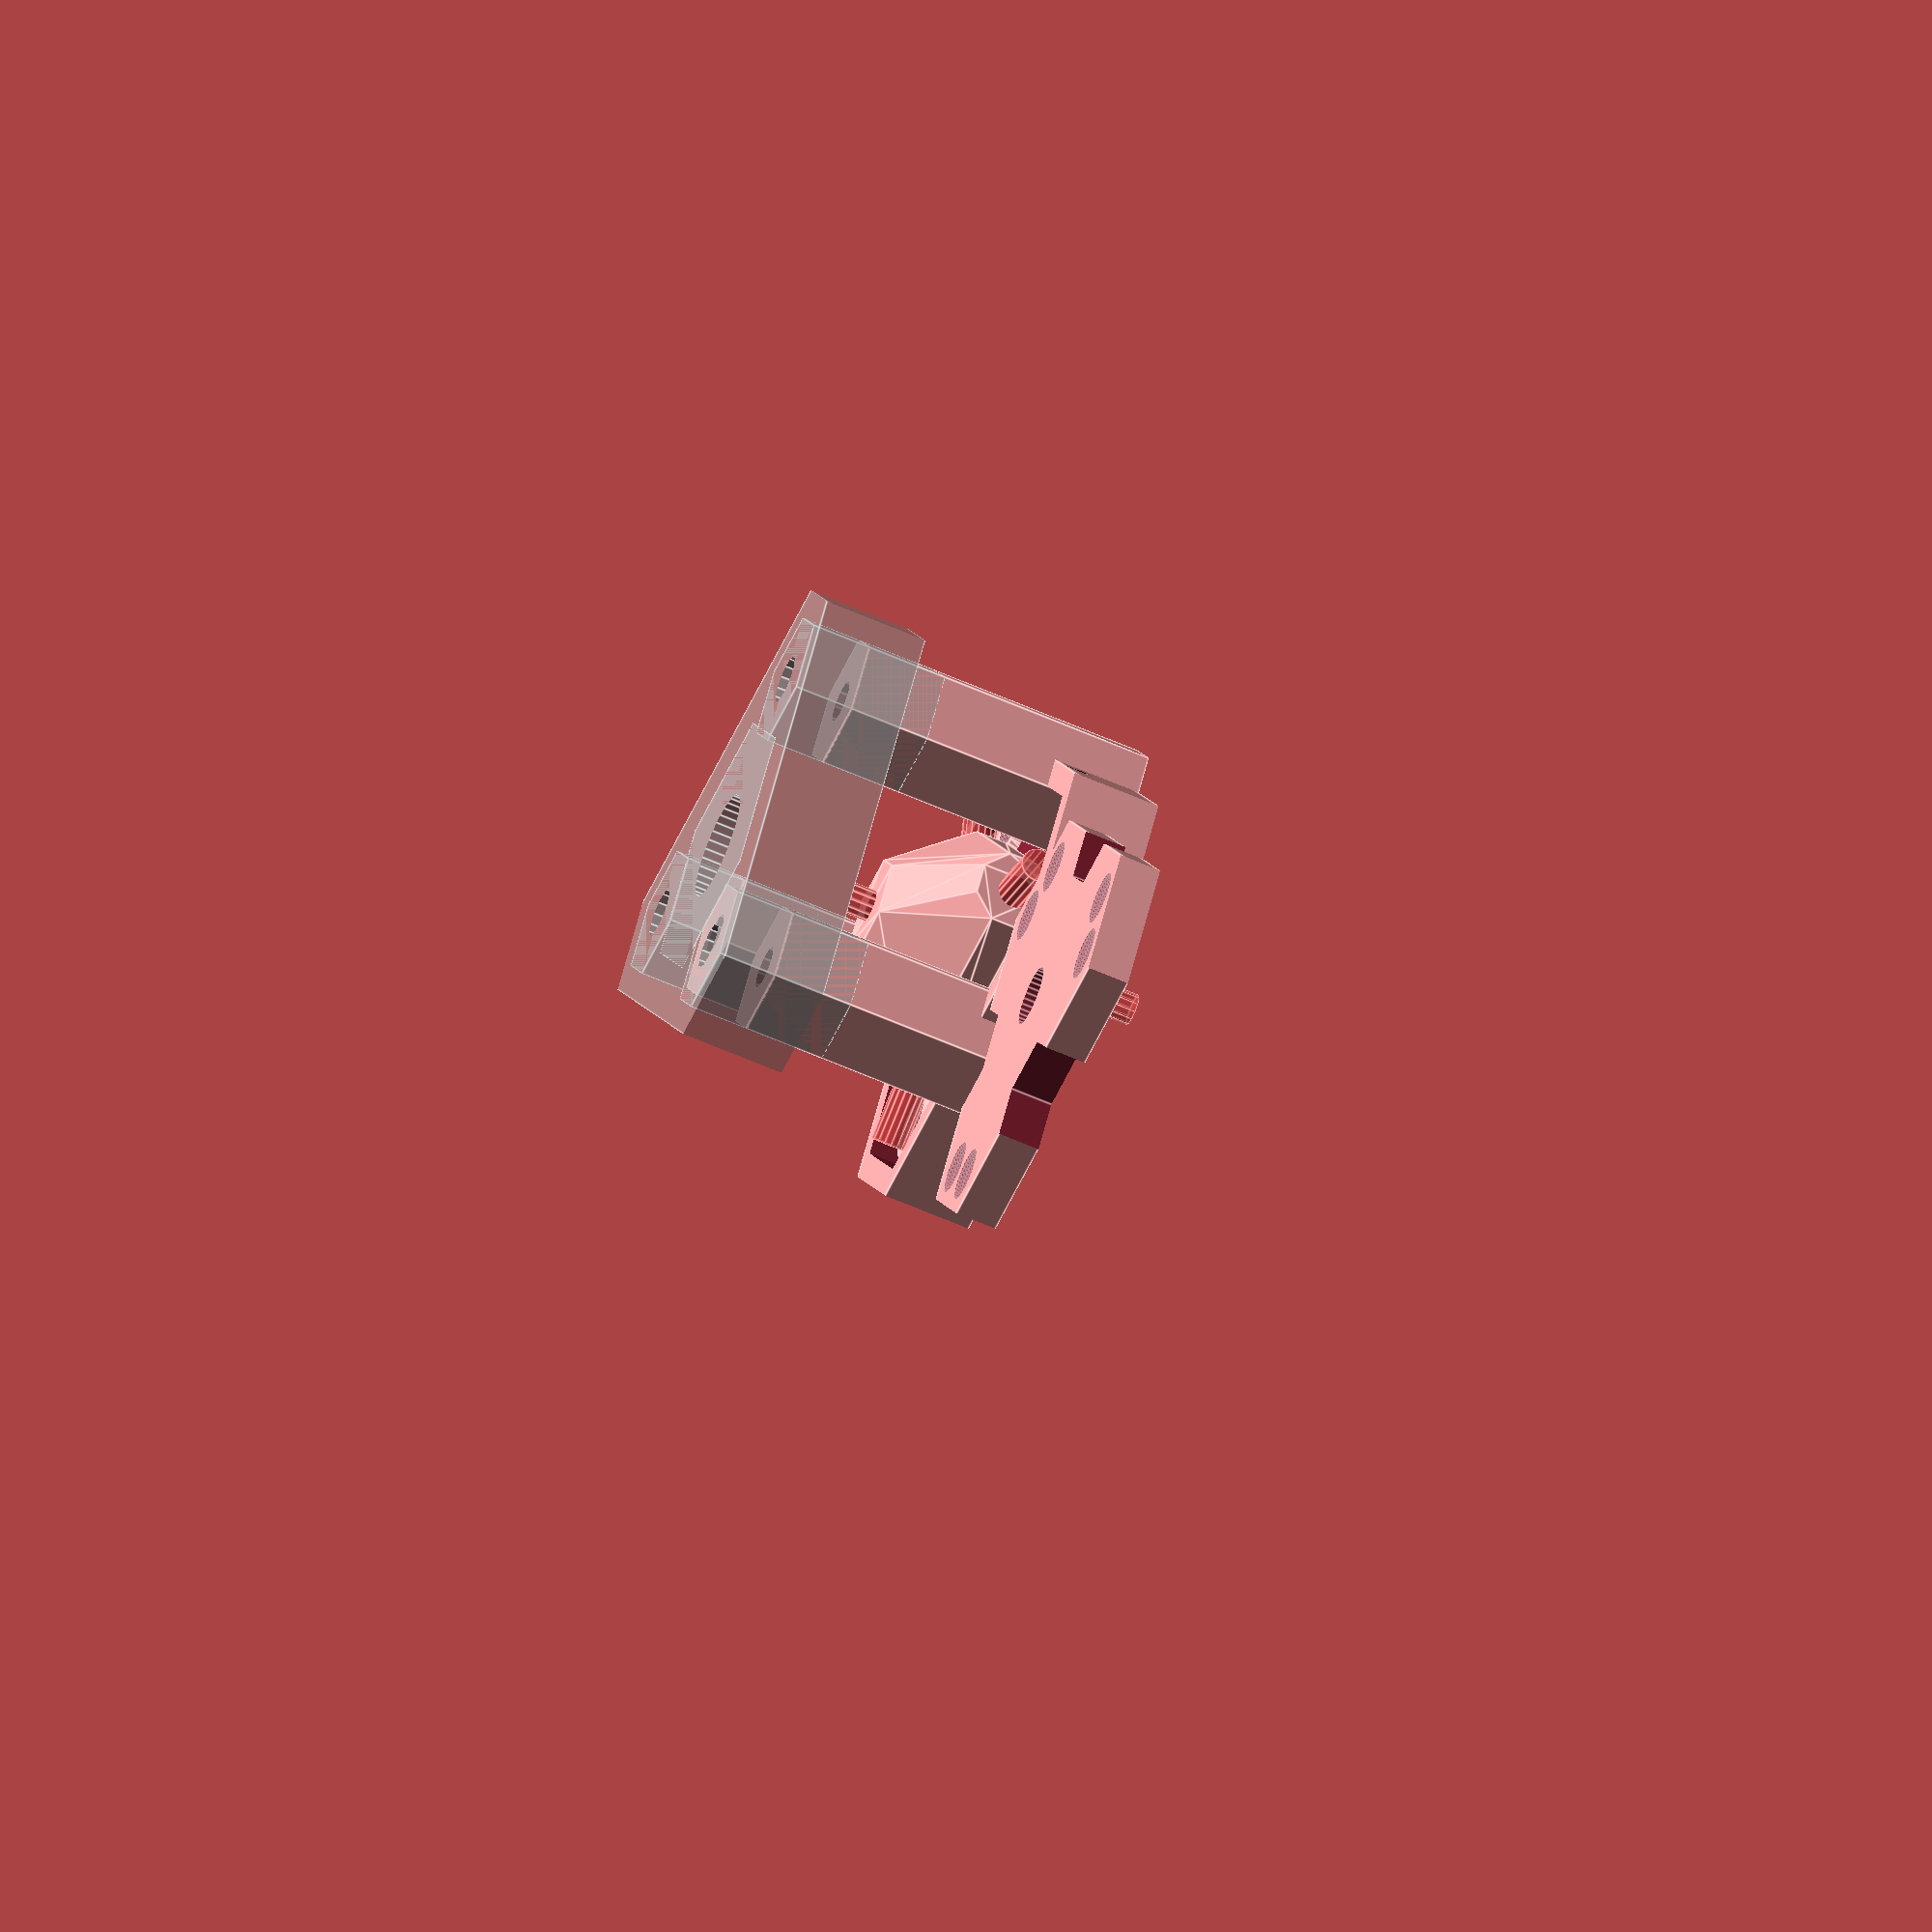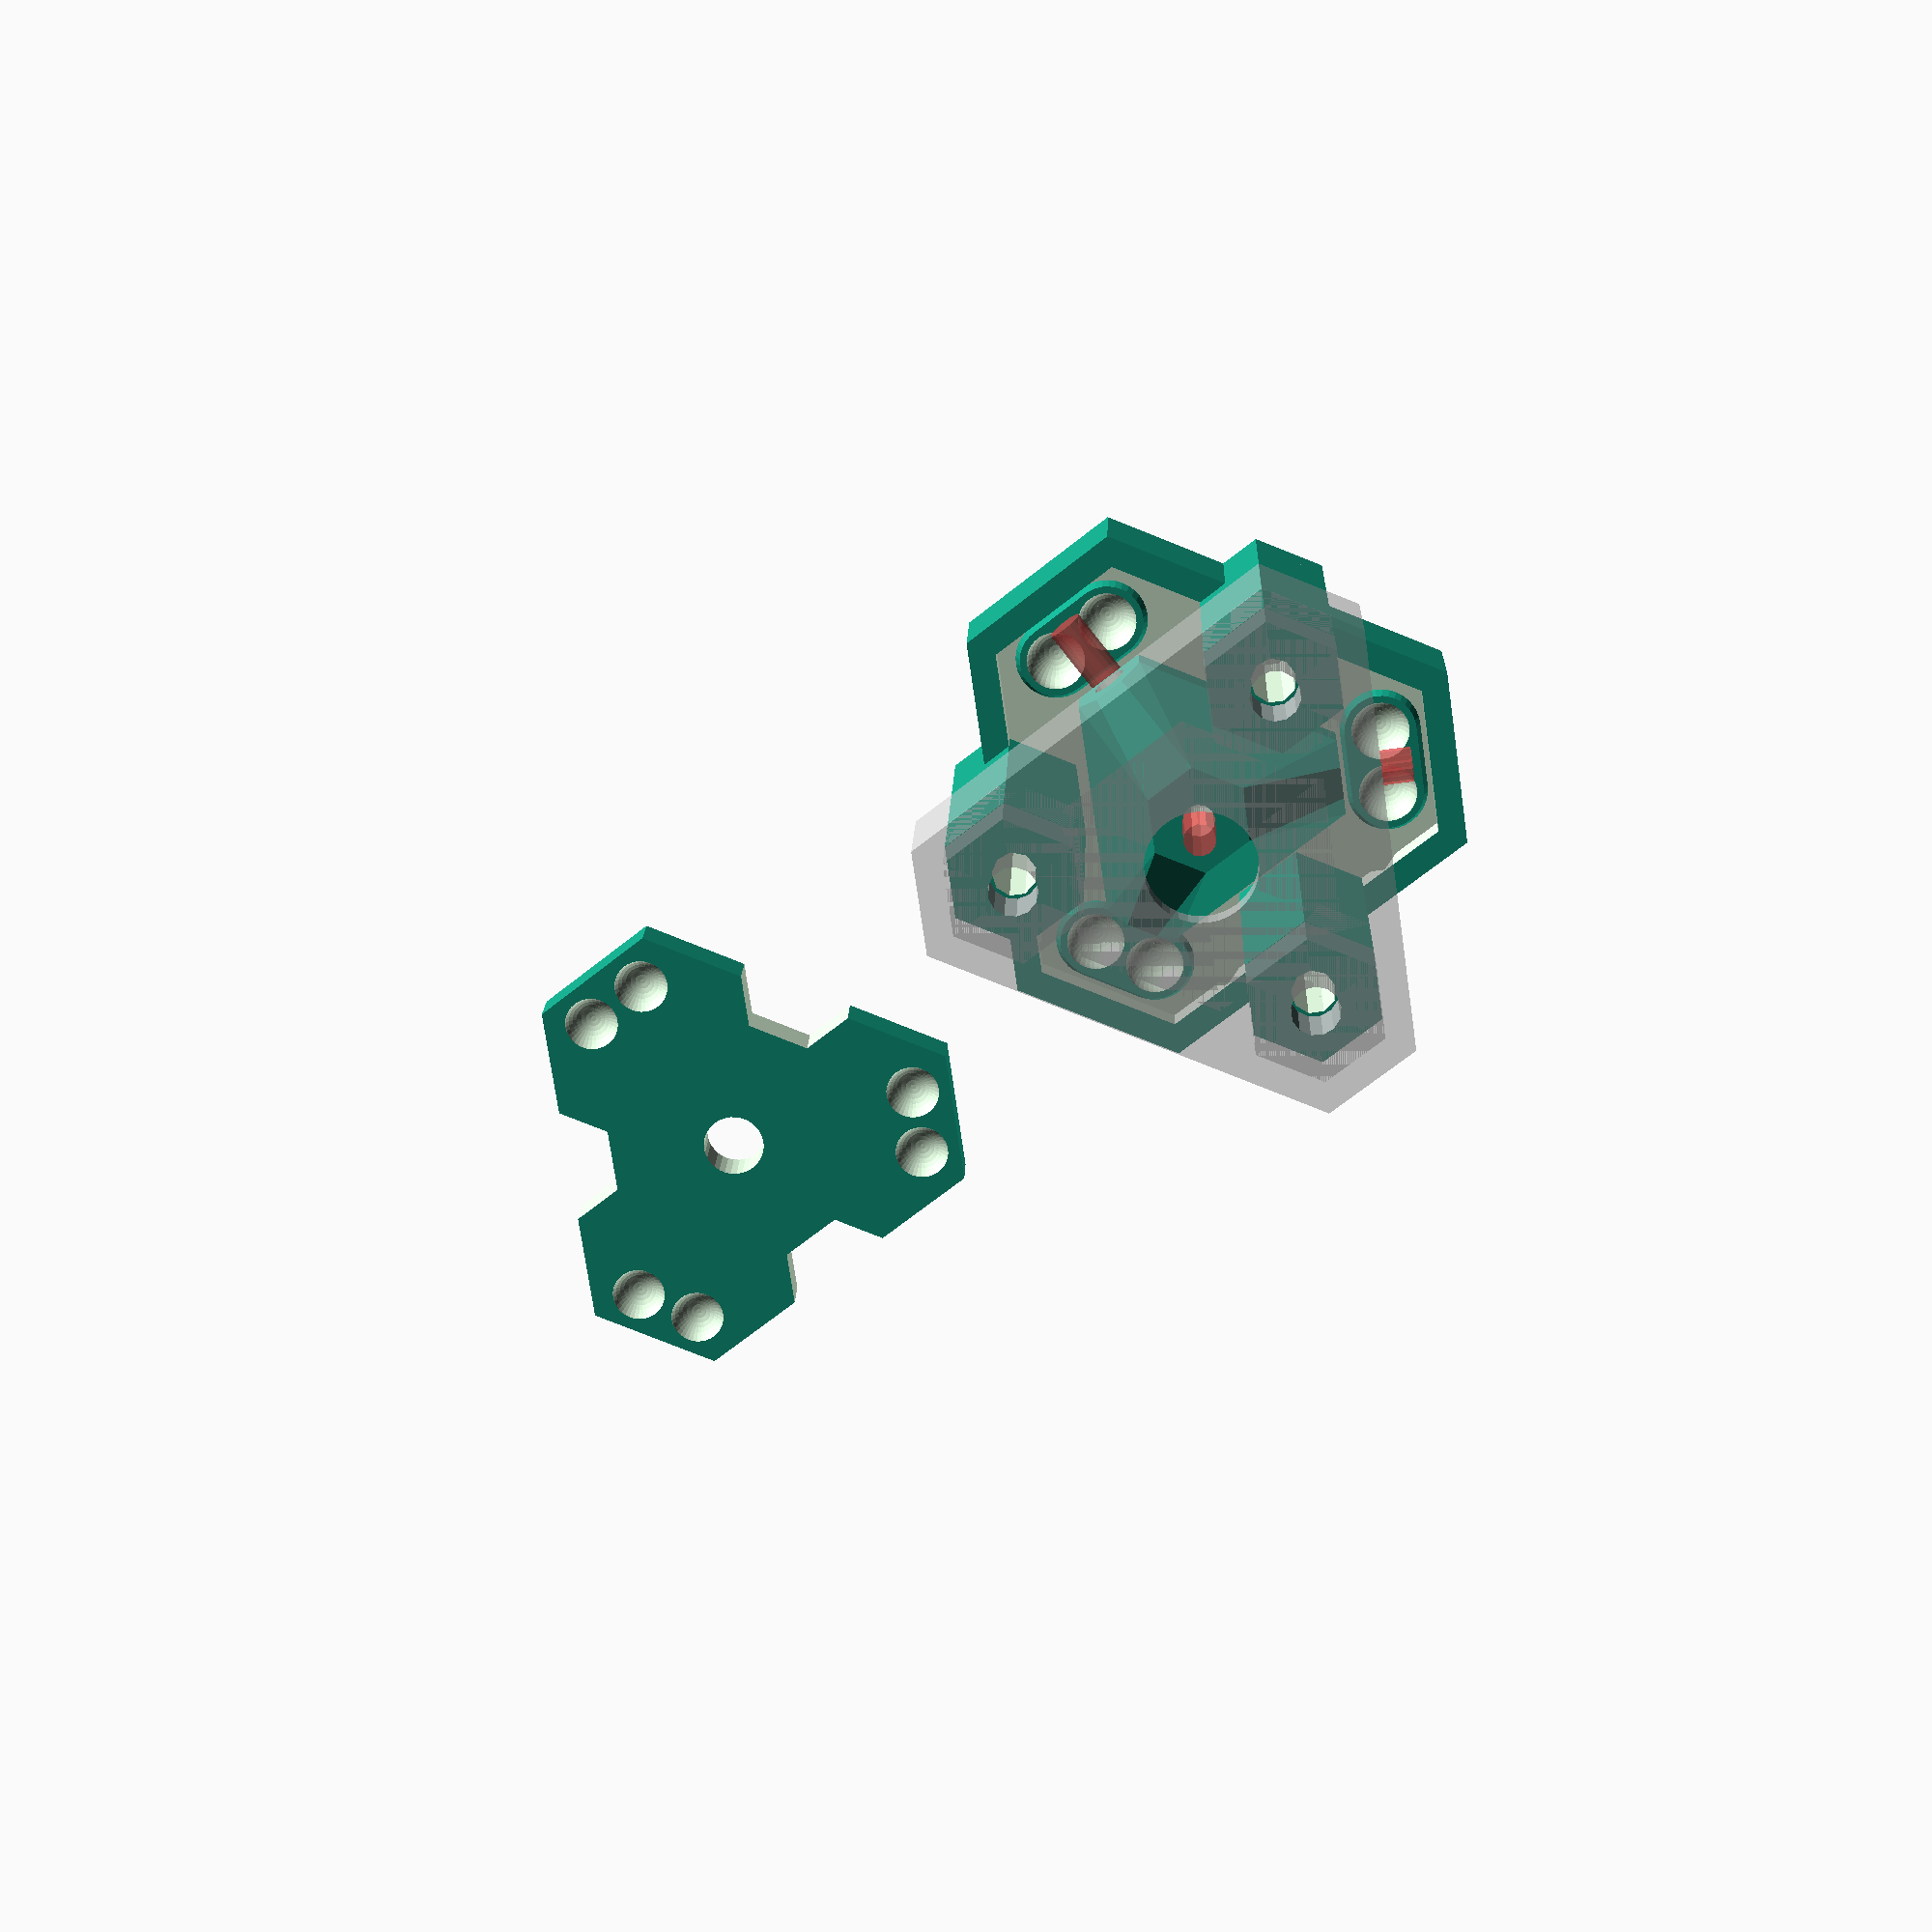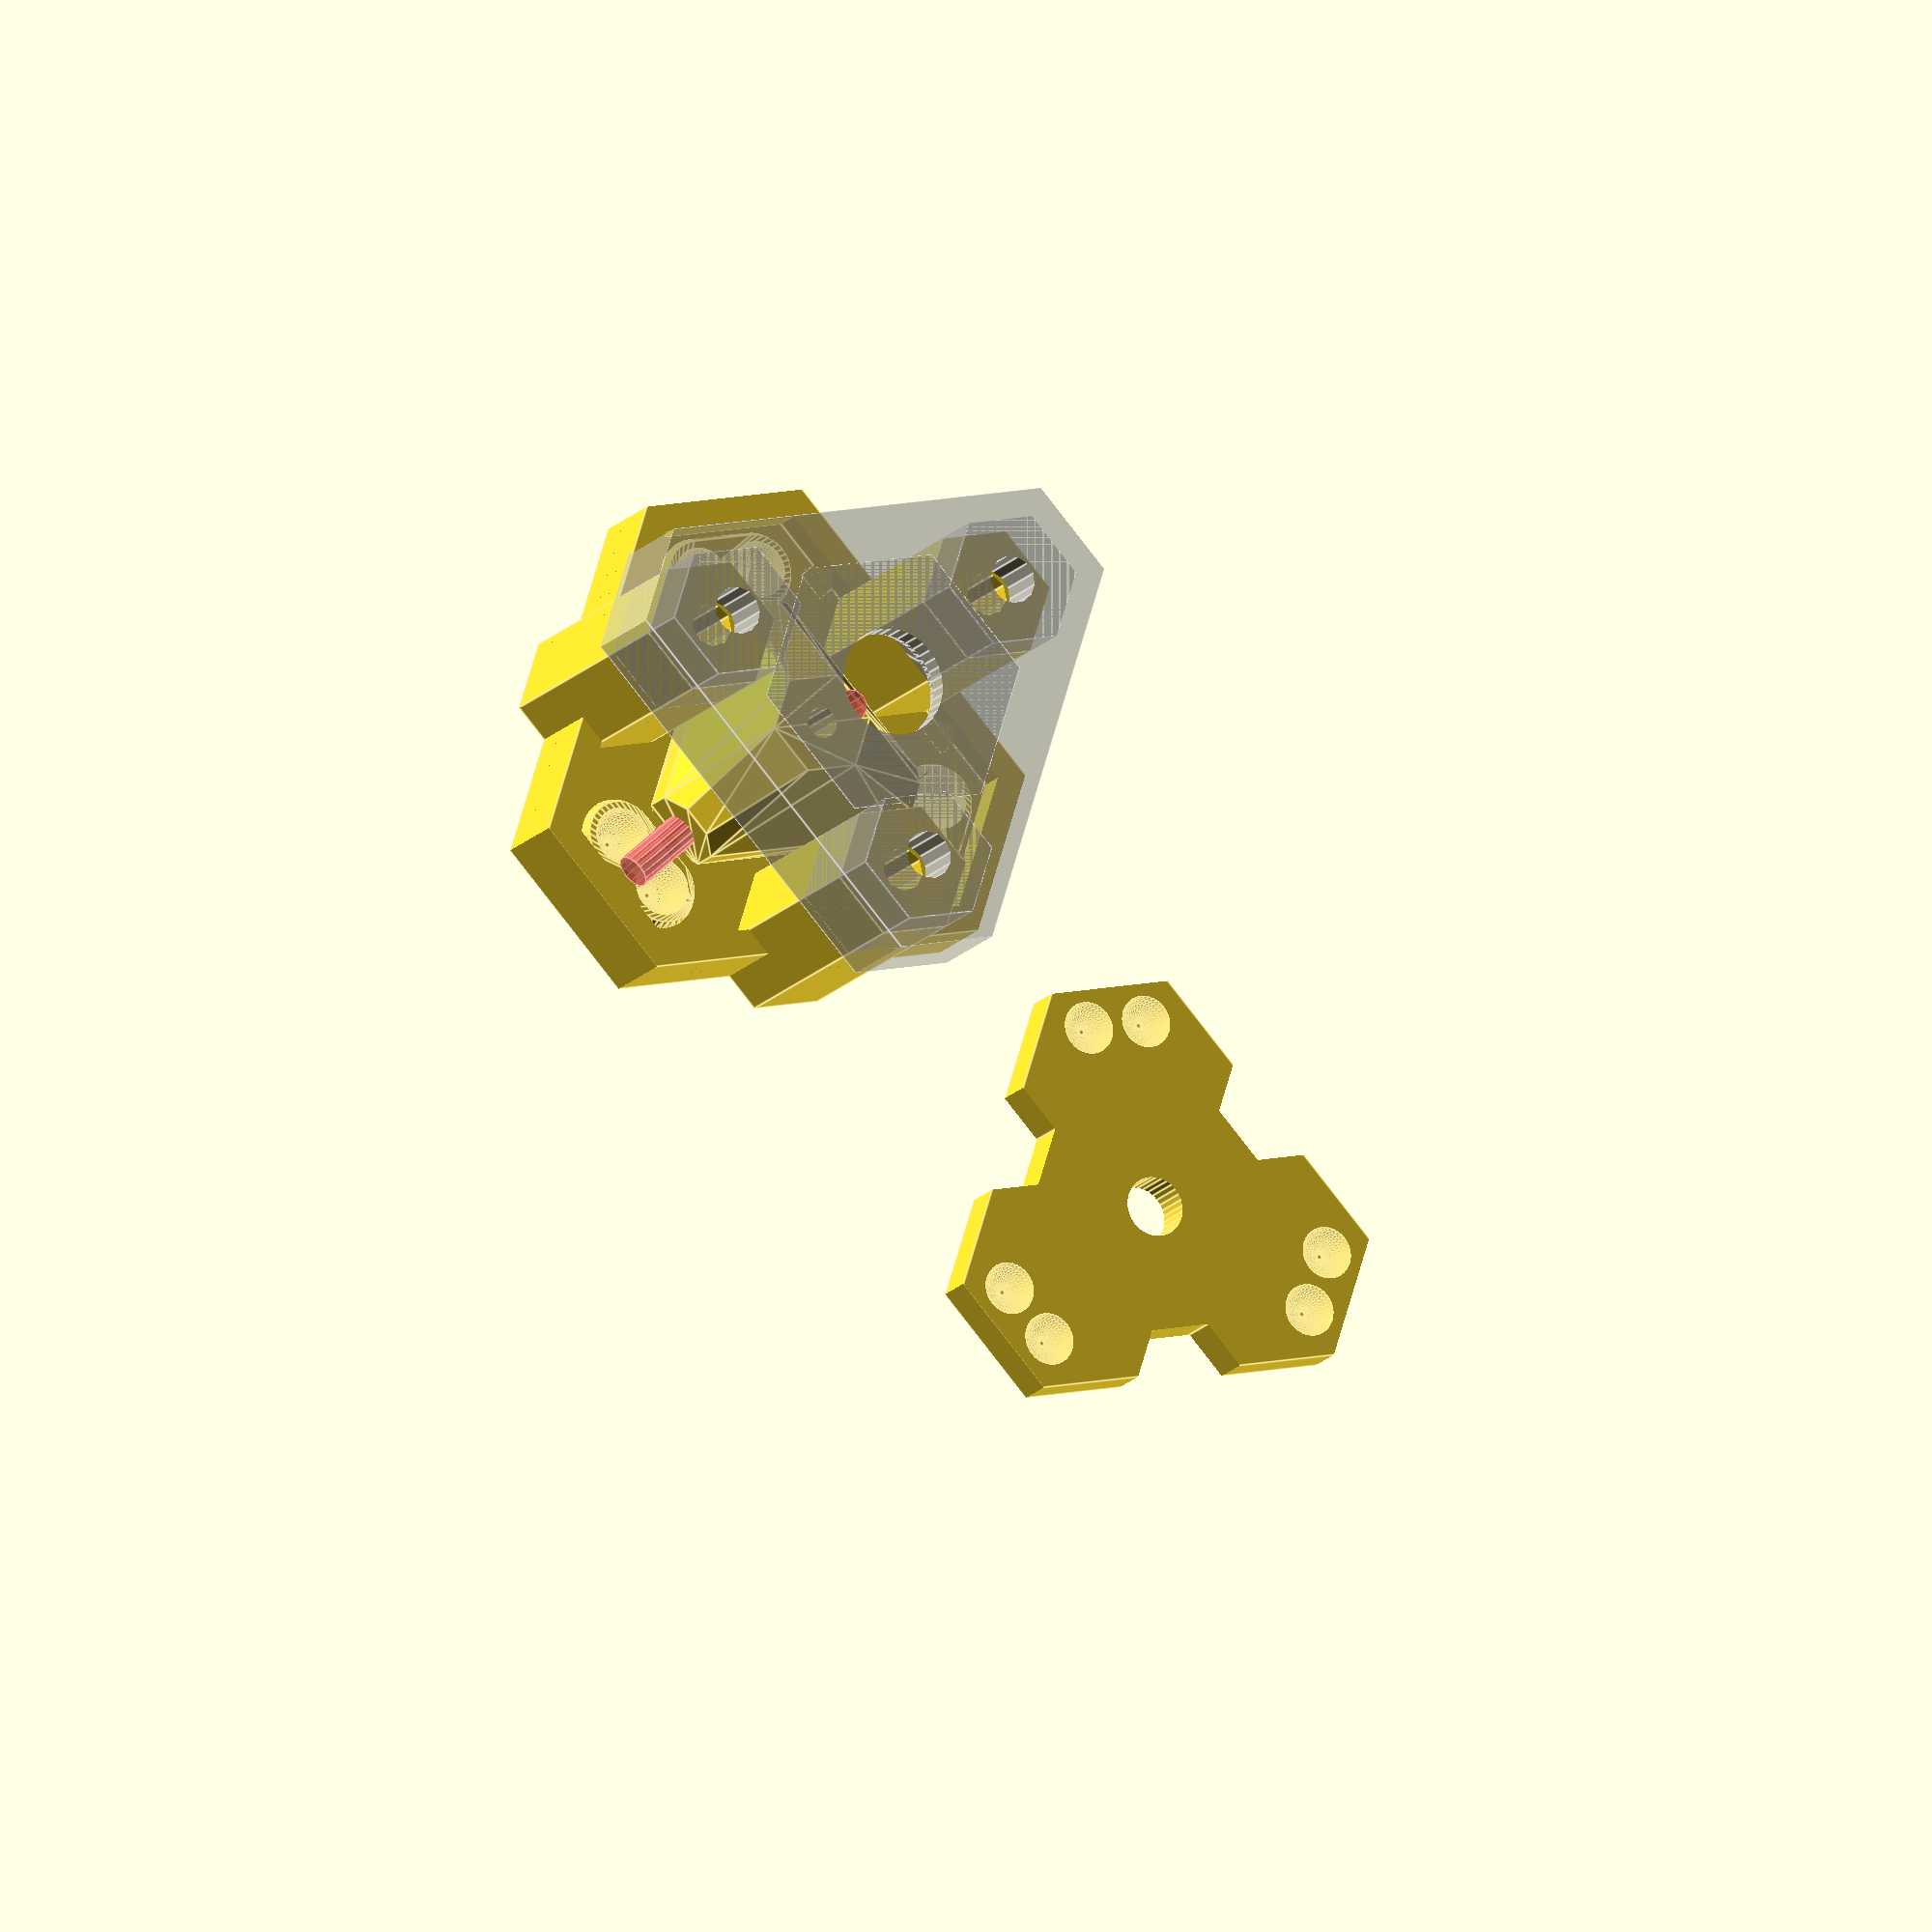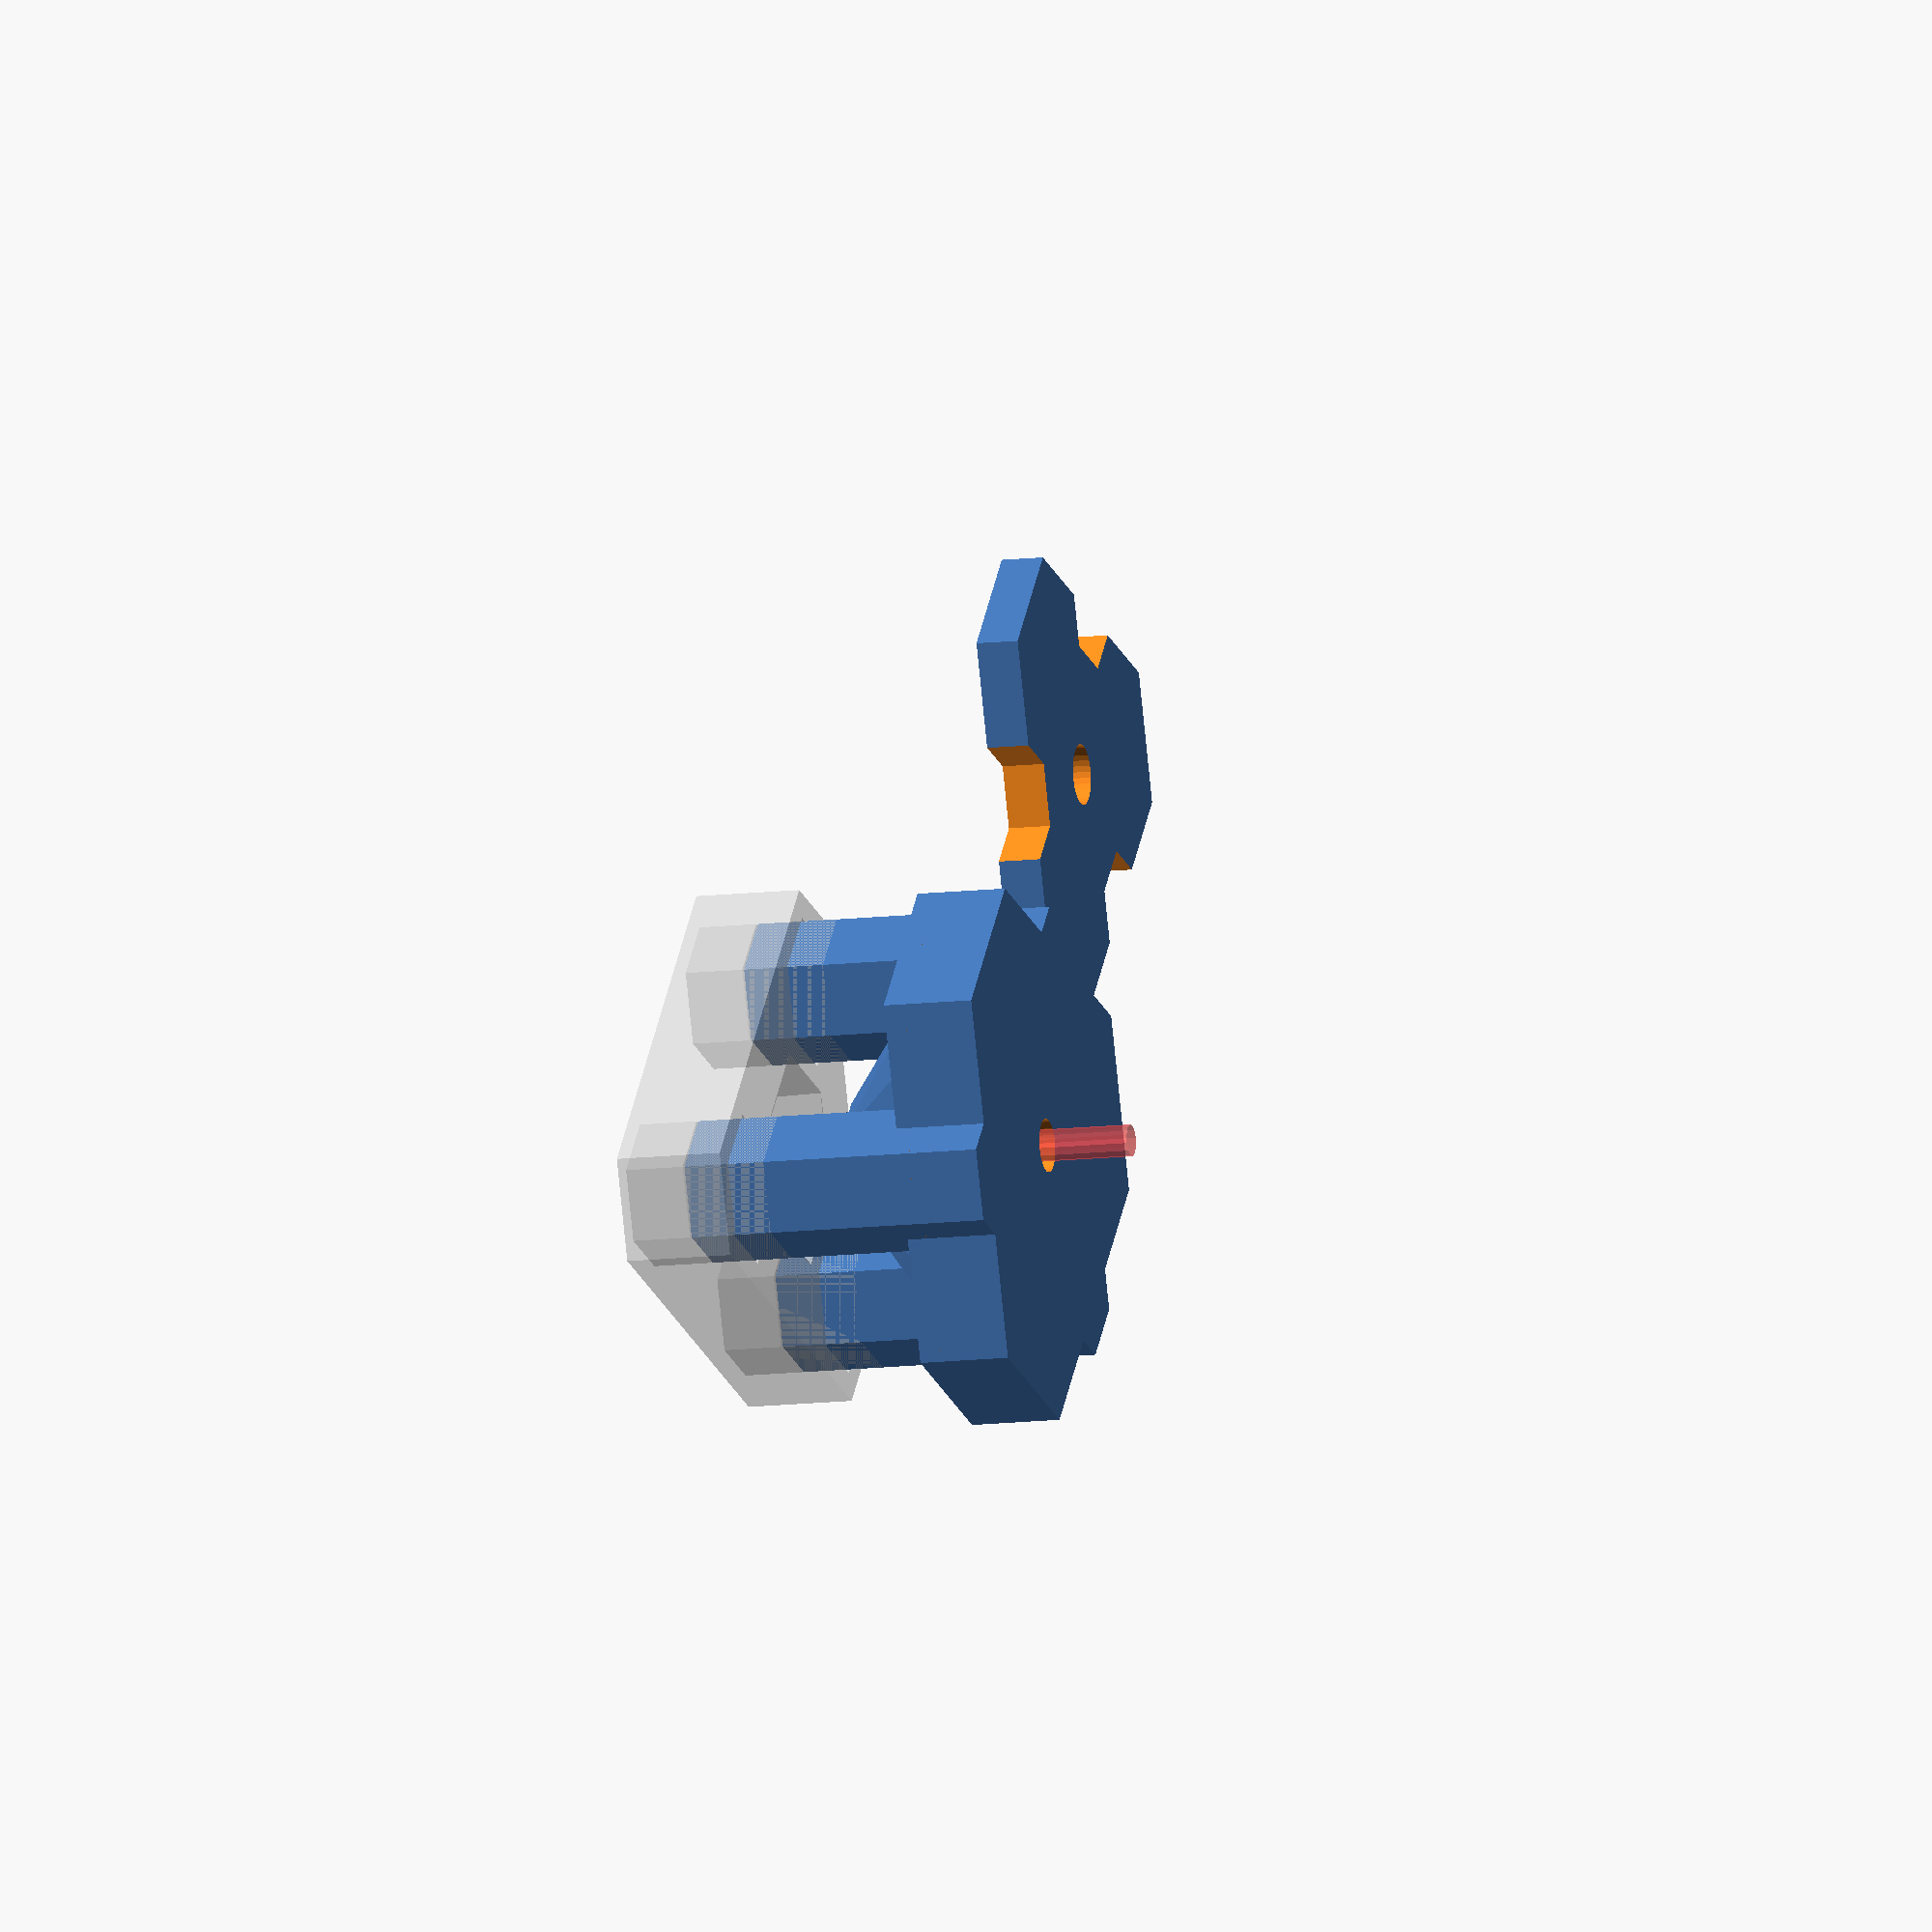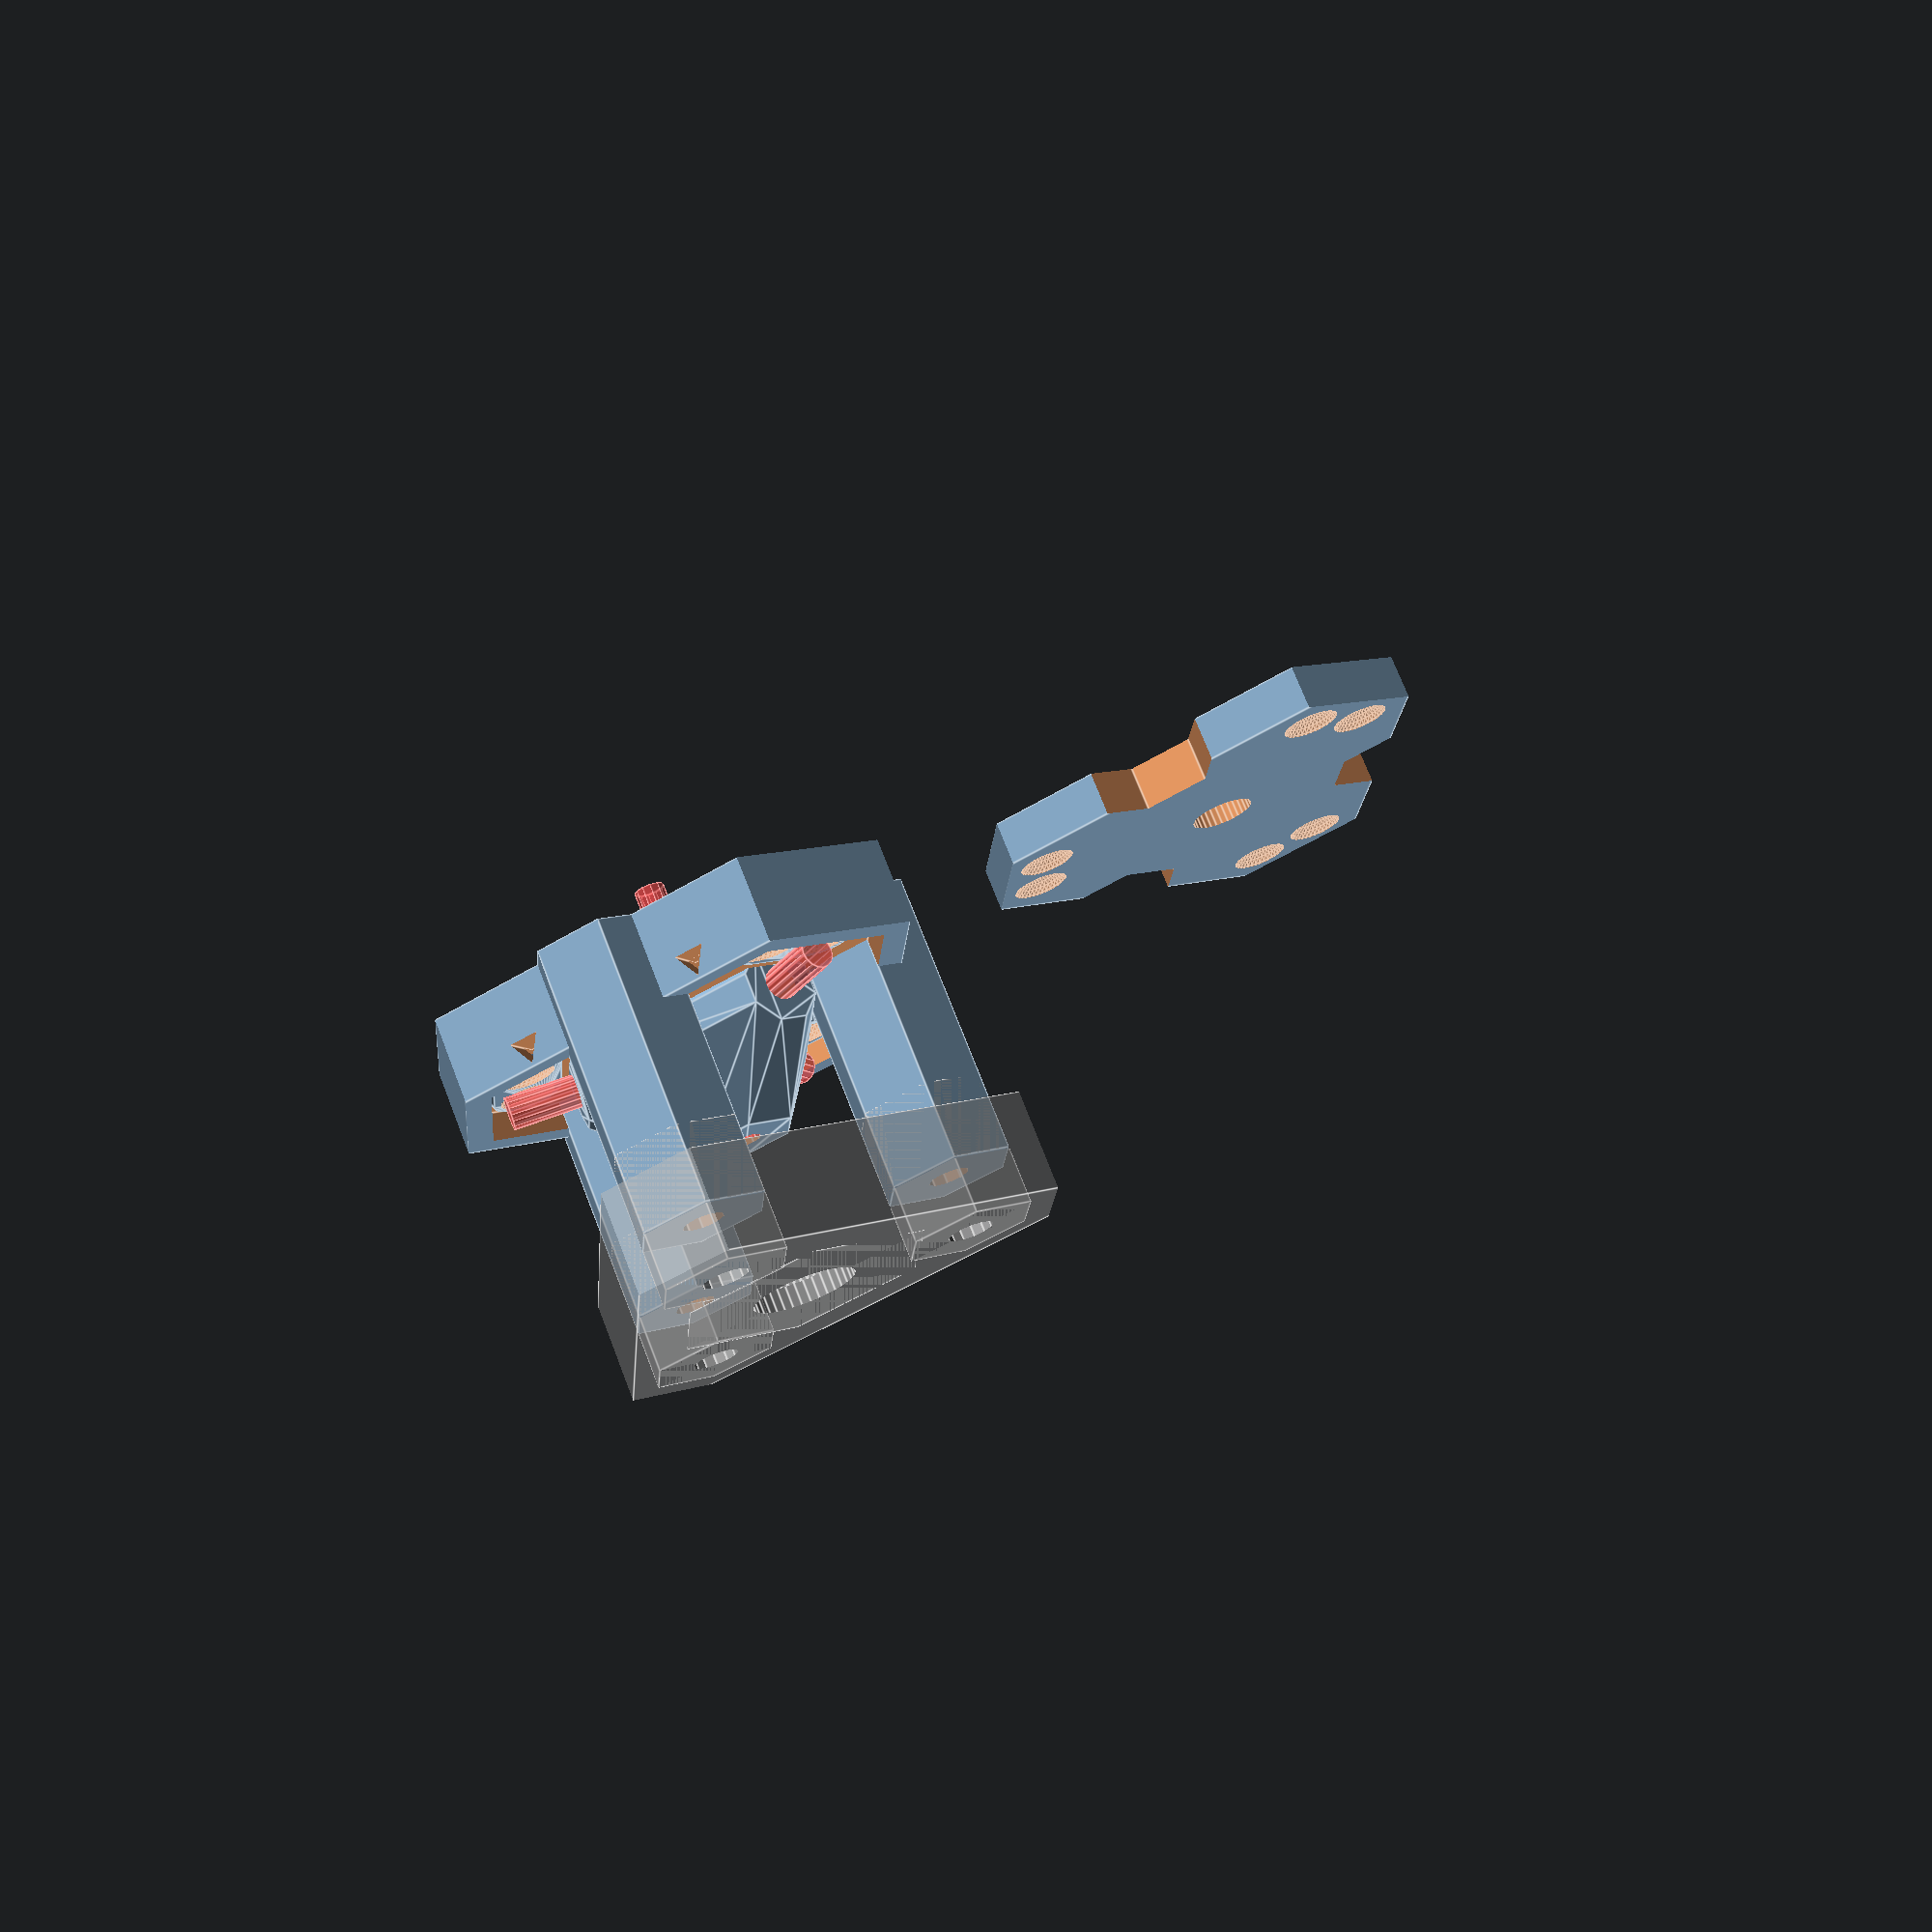
<openscad>
// sketch for low-impact surface probe switch
// Aaron Birenboim   nov14

// low accuracy... but high repeatability version
// of a CNC probe

magRad=10.5;  // radius of magnet group

sphereDiam = 3.0;  // new set of spheres appears to be true 3.0mm
//bitDiam = 1.12;  // 3/64" drill bit, for rods
bitDiam = 1.56;  // 1/16" drill bit

mountTowerRad = 10;

module magnetGroup(fuzz=0) {
 for(i=[-120,0,120]) rotate([0,0,i])
   for (a=[-1,1])  translate([1.8*a,-magRad,0])
     sphere(sphereDiam/2+fuzz,$fn=36);   // 3mm bucky balls
}
module magnetGroupBase() {
 for(i=[-120,0,120]) rotate([0,0,i]) hull()
   for (a=[-1,1])  translate([1.8*a,-magRad,-1])
     cylinder(r2=sphereDiam/2+.5,r1=sphereDiam/2+1.1,h=1.35,$fn=36);
}

module magnetJig(fuzz=0) {
  difference() {
    translate([0,0,-3]) triPlate(2.4,2*magRad-2,2*magRad+4.3);
    magnetGroup(fuzz=fuzz);
    translate([0,0,-4]) cylinder(r=1.7,h=5,$fn=32);

    // mount towers
    for(a=[-120,0,120]) rotate([0,0,a]) {
      translate([0,mountTowerRad  ,-3.6]) cylinder(r=3.5,h=14,$fn=6);
      //translate([0,mountTowerRad+2,-3.6]) 
      //  scale([3,1,1]) rotate([0,0,30]) cylinder(r=4.5  ,h=14,$fn=3);
    }
  }
}

// top mounting plate for m6 bolt attachment
module topPlateM6(fuzz=.1) {
  difference() {
    union() {
      // mount towers
      for(a=[-120,0,120]) rotate([0,0,a])
        translate([0,mountTowerRad,0]) cylinder(r=4,h=8,$fn=6);

      rotate([0,0,60]) //difference() {
        triPlate(6,20,30);
      //  translate([0,0,3]) triPlate(4,14,24);
      //}

      // hex head catcher for M6
      cylinder(h=6,r1=8,r2=6,$fn=6);
    }


    for(a=[-120,0,120]) rotate([0,0,a])
      translate([0,mountTowerRad,0]) {
        // mount tower cut-out
        translate([0,0,3.3]) cylinder(r=4+fuzz*2,h=8,$fn=6);

        // screw holes for mount towers  #2 screw is diam 2.12
        translate([0,0,-1]) cylinder(r=2.12/2+fuzz+.2,h=14,$fn=13);
      }

    // countersink for hex head on M6
    cylinder(r=5.9/2+fuzz,h=22,$fn=36,center=true);
    translate([0,0,3]) cylinder(h=6,r1=9.9/2/cos(30)+0.5*fuzz,
                                    r2=9.9/2/cos(30)+3  *fuzz,$fn=6);
    translate([0,0,2.3]) cylinder(r=9/2+3*fuzz,h=1,$fn=48);
    translate([0,0,1]) cylinder(h=3,r1=5.9/2,r2=5.9/2+1,$fn=48);

  }
}
module topPlateM6a(fuzz=.1) {
  difference() {
    union() {
      // mount towers
      for(a=[-120,0,120]) rotate([0,0,a])
        translate([0,mountTowerRad,0]) cylinder(r=4,h=8,$fn=6);

      rotate([0,0,60]) //difference() {
        triPlate(6,16.92,26.92);
      //  translate([0,0,3]) triPlate(4,14,24);
      //}

      // hex head catcher for M6
      cylinder(h=6,r1=8,r2=6,$fn=6);
    }

    // screw holes for mount towers  #2 screw is diam 2.12
    for(a=[-120,0,120]) rotate([0,0,a])
       translate([0,mountTowerRad,-1])
         cylinder(r=2.12/2+fuzz+.2,h=14,$fn=13);

    // countersink for hex head on M6
    cylinder(r=5.9/2+fuzz,h=22,$fn=17,center=true);
    translate([0,0,3]) cylinder(h=6,r1=9.9/2/cos(30),r2=9.9/2/cos(30)+2*fuzz,$fn=6);
    translate([0,0,2.3]) cylinder(r=9/2+3*fuzz,h=1,$fn=48);

  }
}

module magnetMount(notional=false,fuzz=0) {
  // magnets for contacts and alignment
  if (notional) color([0,0.4,0.8]) magnetGroup();

  // magnet base
  difference() {
    union() {
      difference() {
        translate([0,0,-3.6]) triPlate(3.6+1.5,2*magRad+2,2*magRad+8);
        translate([0,0,-0.2]) triPlate(10     ,2*magRad-1,2*magRad+5);
      }
      magnetGroupBase();

      // mount towers
      for(a=[-120,0,120]) rotate([0,0,a])
        translate([0,mountTowerRad,-3.6]) cylinder(r=4,h=17,$fn=6);
    }

    // screw holes for mount towers  #2 screw is diam 2.12
    for(a=[-120,0,120]) rotate([0,0,a])
        translate([0,mountTowerRad,5]) cylinder(r=2.12/2+fuzz,h=14,$fn=9);

    magnetGroup(fuzz=fuzz);

    // skip this for actual printed model... 
    //   this is just to see insides easier for display
    if (notional)
      translate([0,0,.5]) cylinder(r=7+magRad,h=10,$fn=6);

    // probe pass-through
    translate([0,0,-4]) cylinder(r=1.5,h=5,$fn=32);

    // drill holes for magnet contact wires
    for(a=[-1,1]) translate([a*5.5,15,.3])
      rotate([90,0,0]) rotate([0,0,-30]) cylinder(r=1,h=6,$fn=3);

  }
}

module probeMount(notional=false,fuzz=0) {
  difference() {
    hull() {
      cylinder(r=3,h=6,$fn=6);

      // holders for rods
      for(a=[-120,0,120]) rotate([0,0,a])
        rotate([90,0,0]) rotate([0,0,22.5])
        cylinder(r=bitDiam/2+1.5,h=8,$fn=8);

    }

    // chop off bottom of hull a bit
    translate([0,0,-3]) cylinder(r=22,h=3-bitDiam/2-fuzz-.2,$fn=6);

    // drill holes to hold rods
    for(a=[-120,0,120]) rotate([0,0,a])
      #translate([0,-1.5,0] )rotate([90,0,0])
        cylinder(r=bitDiam/2+fuzz,h=10.5,$fn=16);

    // hole for probe
    //#cylinder(r=bitDiam/2+fuzz,h=20,$fn=16,center=true);
    #cylinder(r=.7+fuzz,h=20,$fn=12,center=true); // for pin
  }
}

module triPlate(h=2,r1=8,r2=10) {
  rotate([0,0,30]) intersection() {
    cylinder(r=r1,h=h,$fn=3);
    translate([0,0,-0.1]) rotate([0,0,60]) cylinder(r=r2,h=h+0.2,$fn=3);
  }
}

// parts to be fabricated
//translate([35,0,0])
magnetMount(fuzz=0.16);//,notional=true);
translate([0,0,1.5]) probeMount(fuzz=0.2);
translate([33,0,4]) magnetJig(fuzz=.11);

translate([0,0,14])
%translate([0,0,2.8]) rotate([180,0,60])
  topPlateM6();

</openscad>
<views>
elev=62.8 azim=67.2 roll=66.0 proj=o view=edges
elev=162.9 azim=321.8 roll=178.2 proj=p view=wireframe
elev=195.8 azim=227.3 roll=205.1 proj=o view=edges
elev=11.0 azim=229.9 roll=107.3 proj=o view=solid
elev=287.4 azim=334.8 roll=338.8 proj=p view=edges
</views>
